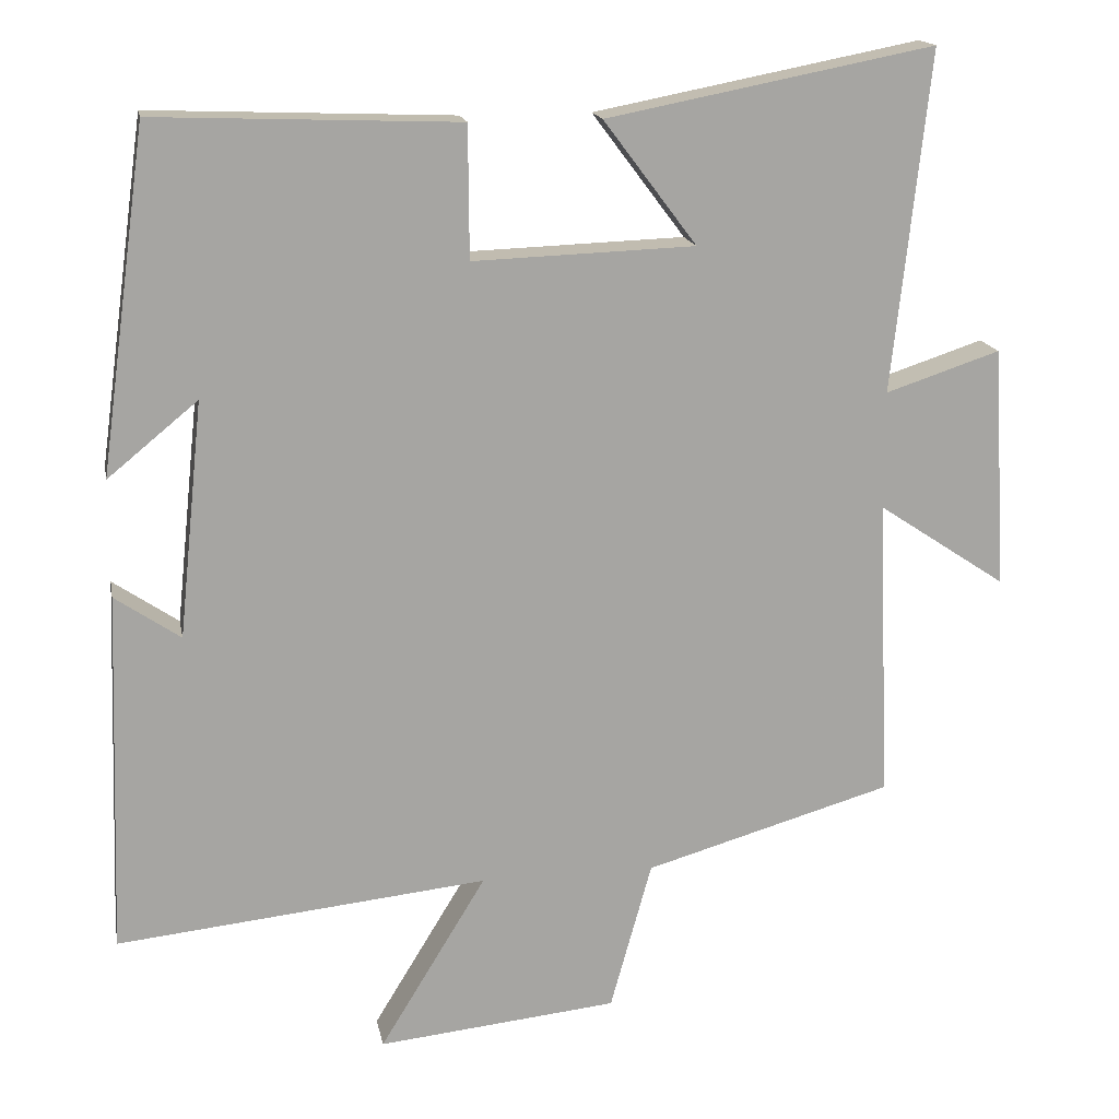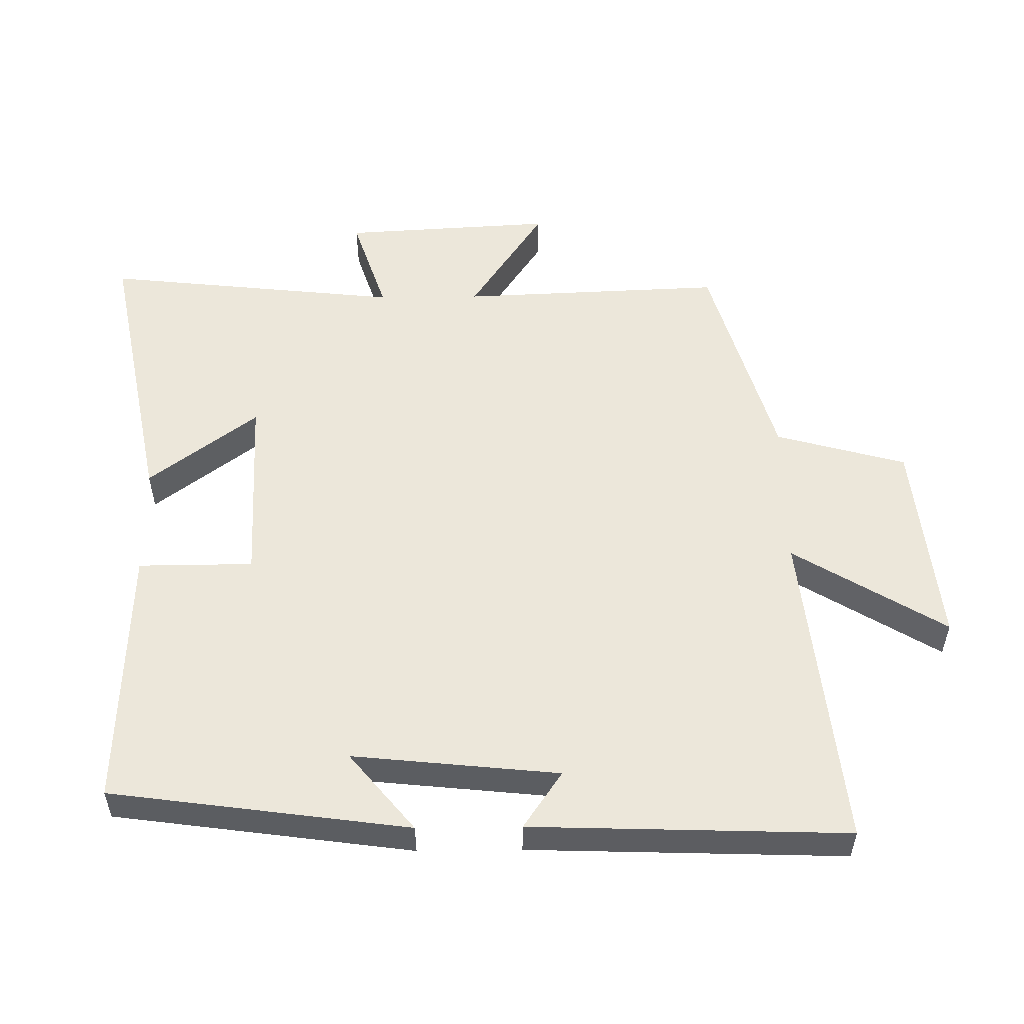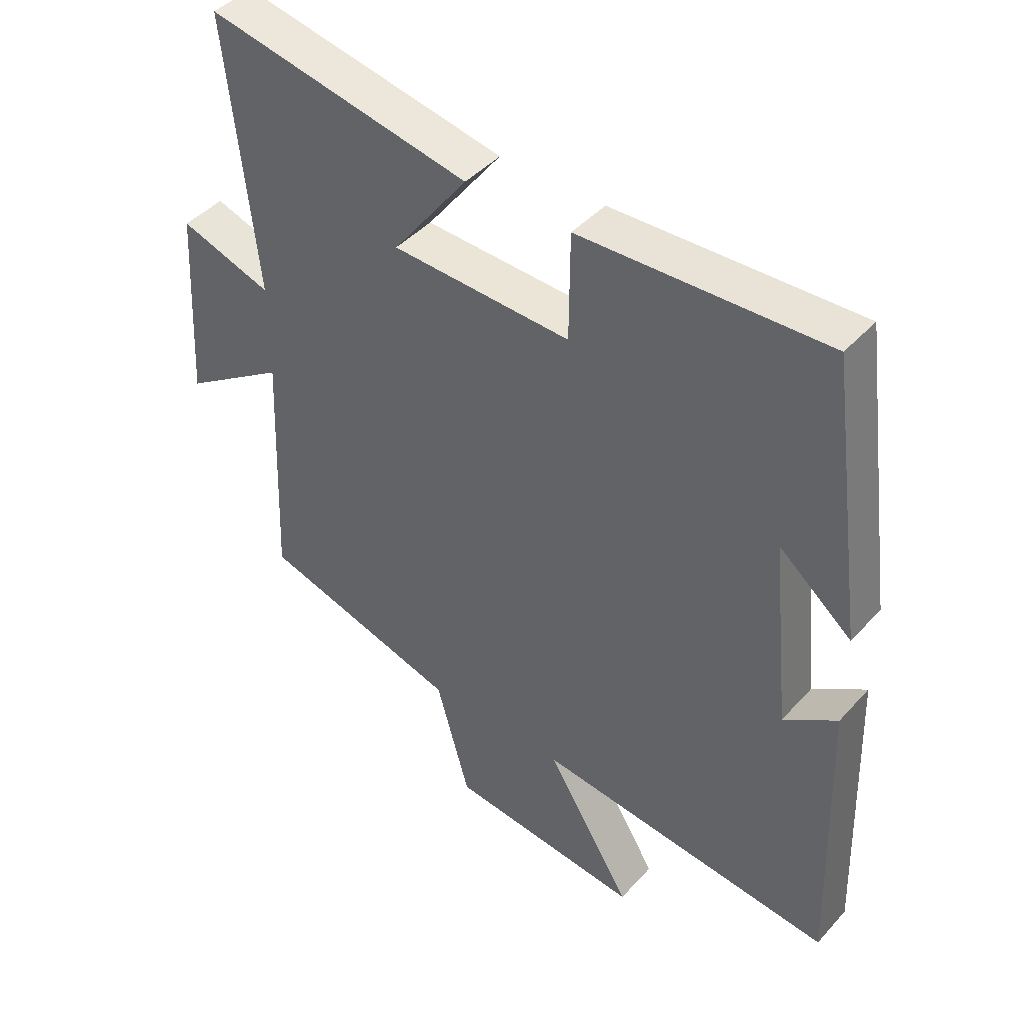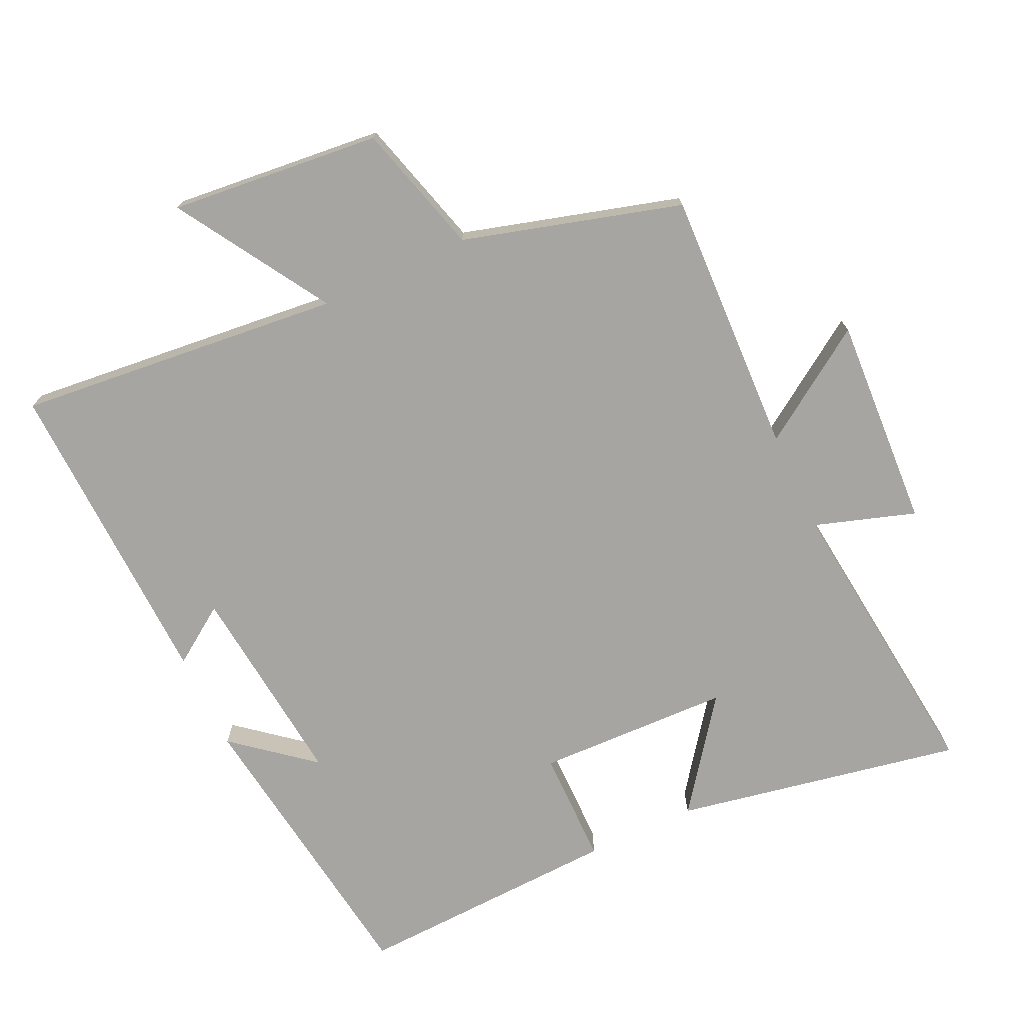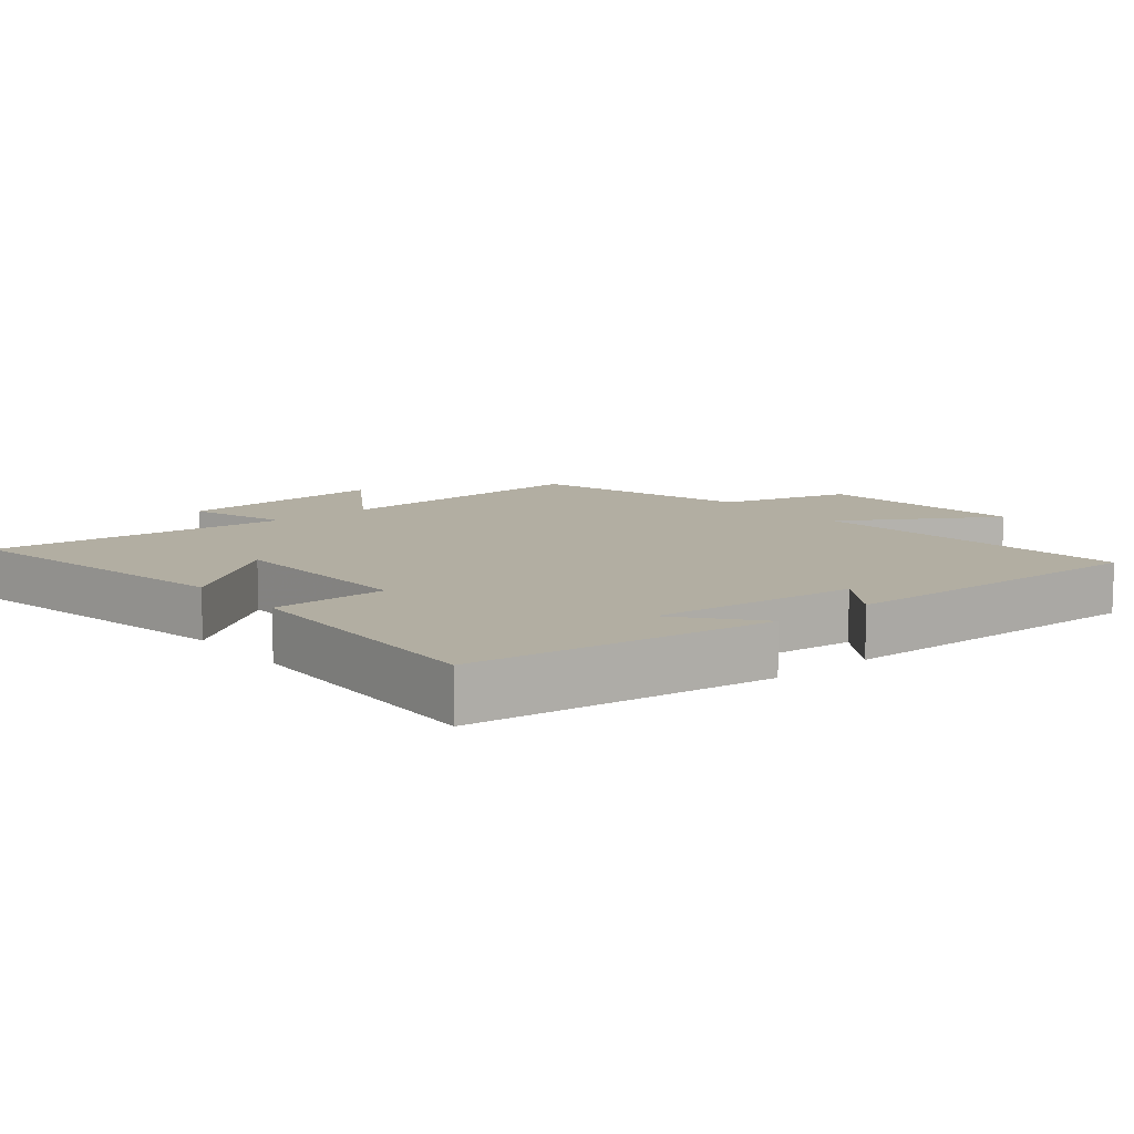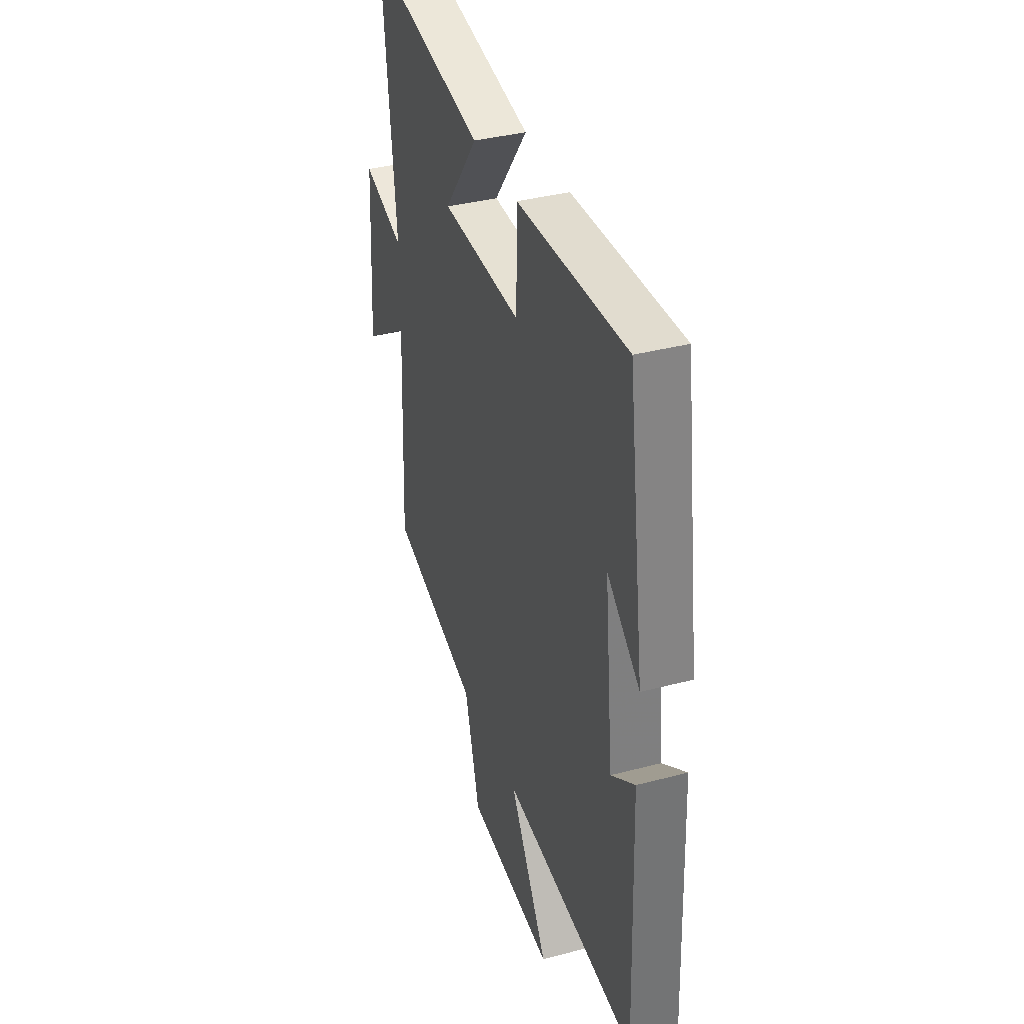
<metadata>
{"format":"obj","ext":"obj","renderer":"f3d","projection":"perspective","resolution":1024,"background":"white","views":[{"elev":16.4,"azim":169.3,"up":"+Z"},{"elev":53.8,"azim":89.3,"up":"+Y"},{"elev":43.7,"azim":38.6,"up":"+Z"},{"elev":-73.6,"azim":-154.8,"up":"+Y"},{"elev":10.7,"azim":50.5,"up":"+Y"},{"elev":36.6,"azim":71.1,"up":"+Z"}]}
</metadata>
<code>
v -0.548 0.07 0.582
v -0.123 0.07 0.5
v -0.244 0.07 0.339
v 0.044 0.07 0.329
v 0.045 0.07 0.5
v 0.439 0.07 0.515
v 0.5 0.07 0.072
v 0.383 0.07 0.168
v 0.415 0.07 -0.138
v 0.5 0.07 -0.08
v 0.516 0.07 -0.55
v 0.034 0.07 -0.5
v 0.172 0.07 -0.726
v -0.14 0.07 -0.694
v -0.194 0.07 -0.5
v -0.516 0.07 -0.407
v -0.5 0.07 -0.014
v -0.667 0.07 -0.125
v -0.649 0.07 0.189
v -0.5 0.07 0.14
v -0.548 0 0.582
v -0.123 0 0.5
v -0.244 0 0.339
v 0.044 0 0.329
v 0.045 0 0.5
v 0.439 0 0.515
v 0.5 0 0.072
v 0.383 0 0.168
v 0.415 0 -0.138
v 0.5 0 -0.08
v 0.516 0 -0.55
v 0.034 0 -0.5
v 0.172 0 -0.726
v -0.14 0 -0.694
v -0.194 0 -0.5
v -0.516 0 -0.407
v -0.5 0 -0.014
v -0.667 0 -0.125
v -0.649 0 0.189
v -0.5 0 0.14
f 17 18 19 20
f 15 16 17
f 15 17 20
f 12 13 14 15
f 12 15 20 1
f 9 10 11 12
f 8 9 12
f 5 6 7 8
f 4 5 8
f 3 4 8 12
f 1 2 3
f 1 3 12
f 40 39 38 37
f 37 36 35
f 40 37 35
f 35 34 33 32
f 21 40 35 32
f 32 31 30 29
f 32 29 28
f 28 27 26 25
f 28 25 24
f 32 28 24 23
f 23 22 21
f 32 23 21
f 1 21 22 2
f 2 22 23 3
f 3 23 24 4
f 4 24 25 5
f 5 25 26 6
f 6 26 27 7
f 7 27 28 8
f 8 28 29 9
f 9 29 30 10
f 10 30 31 11
f 11 31 32 12
f 12 32 33 13
f 13 33 34 14
f 14 34 35 15
f 15 35 36 16
f 16 36 37 17
f 17 37 38 18
f 18 38 39 19
f 19 39 40 20
f 20 40 21 1

</code>
